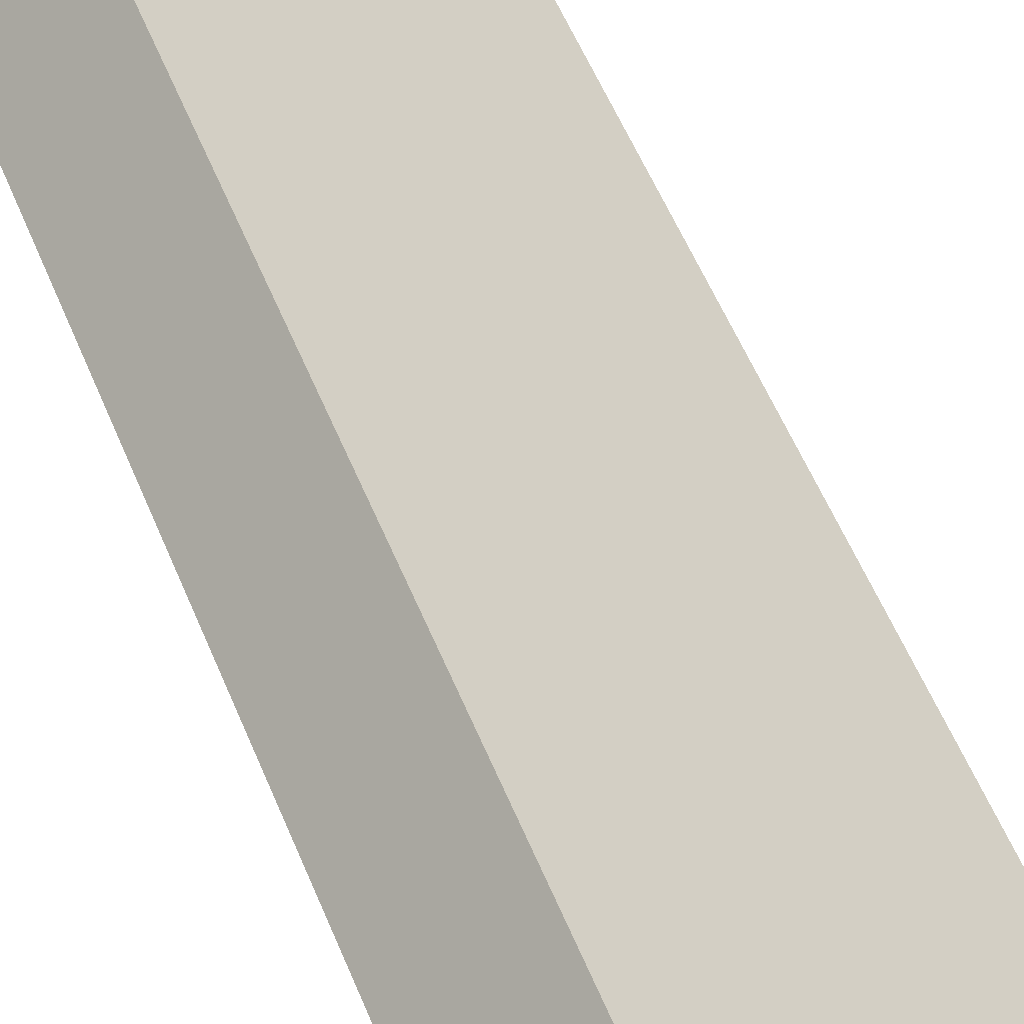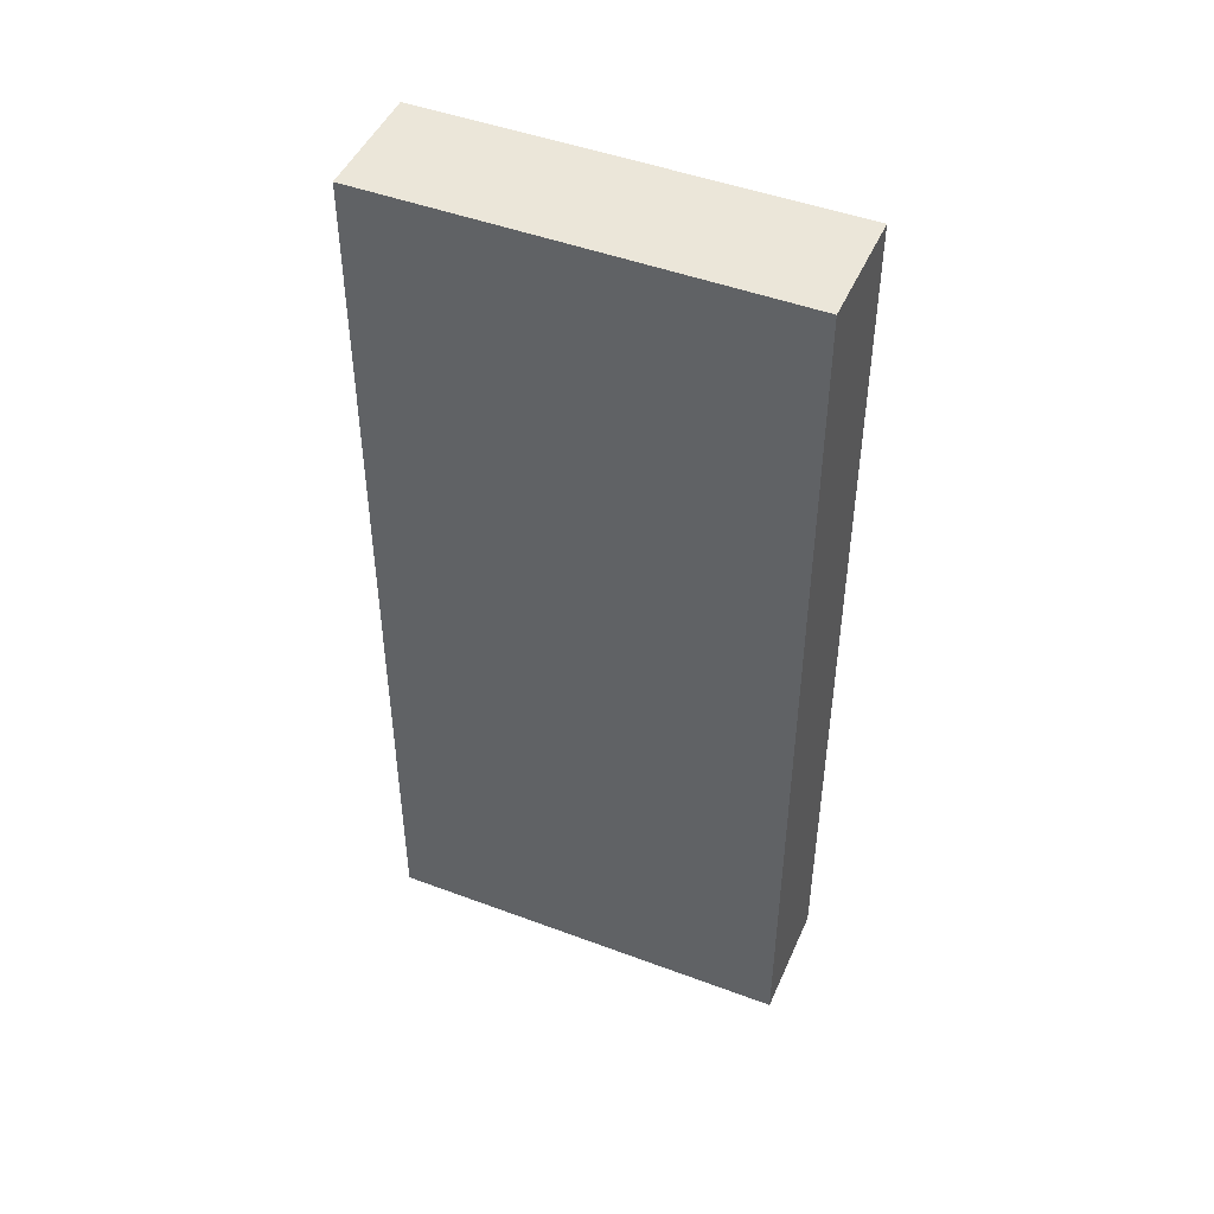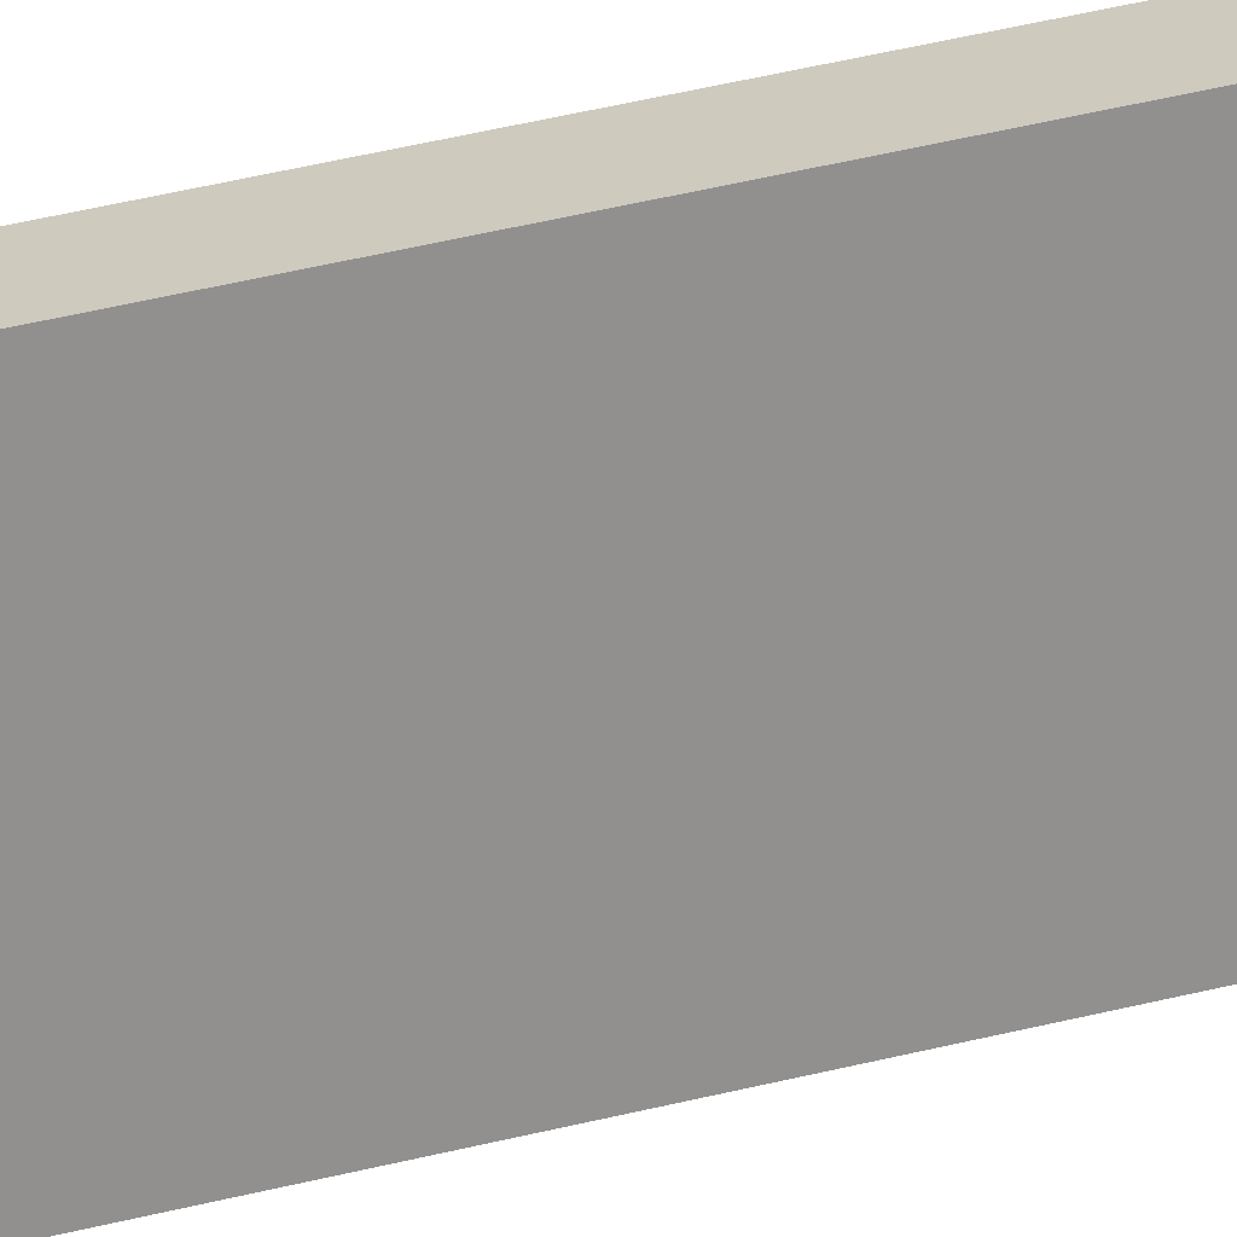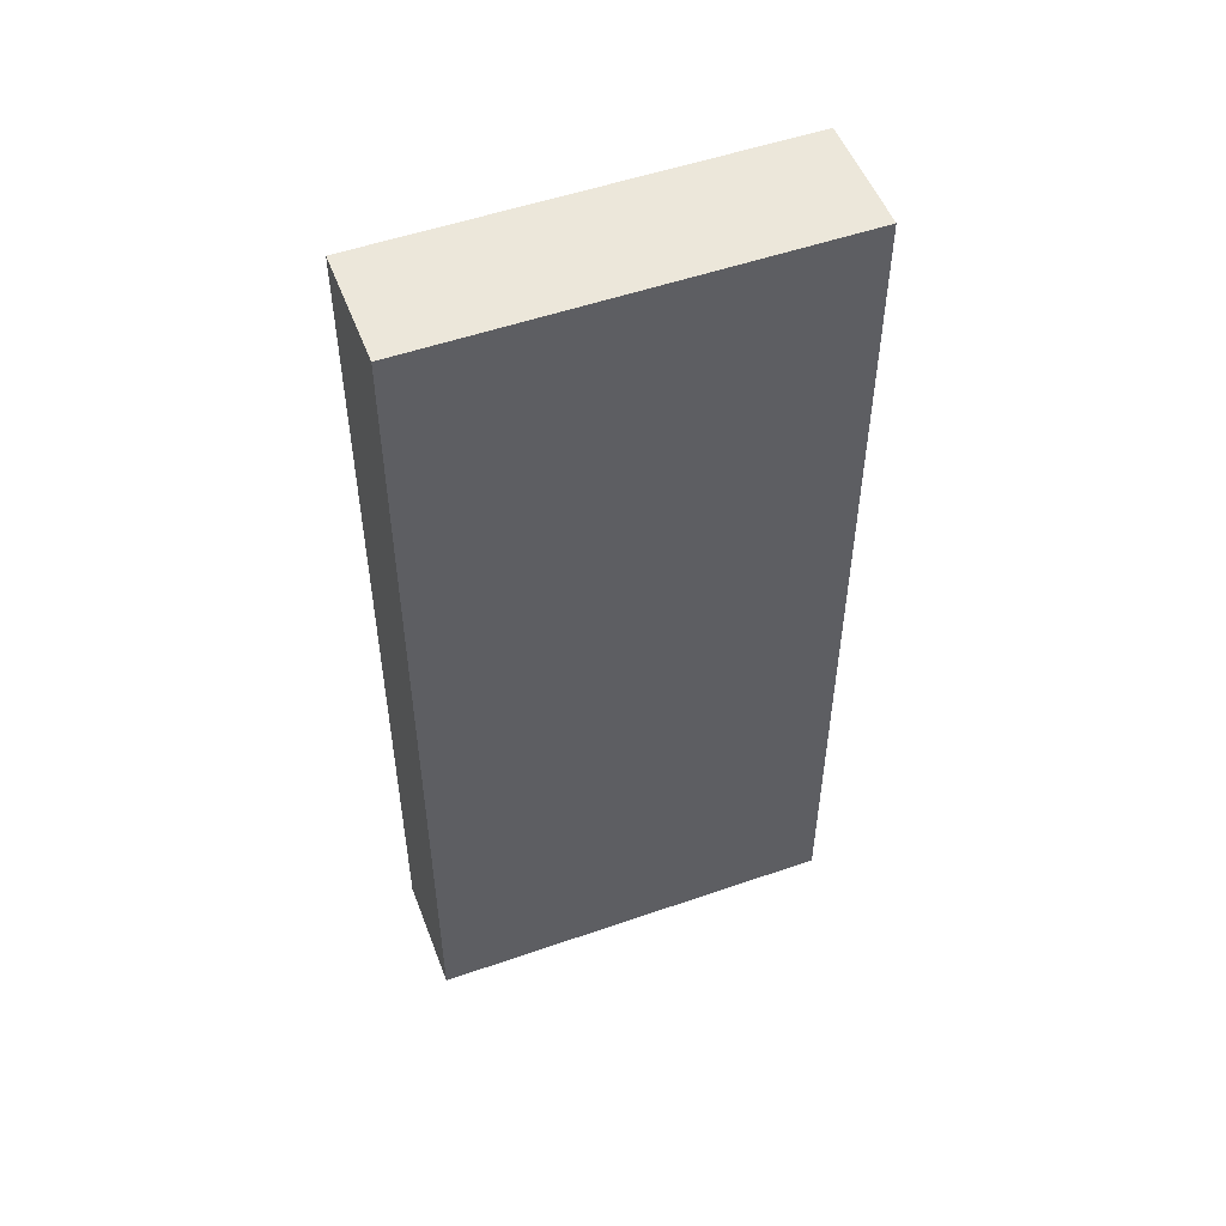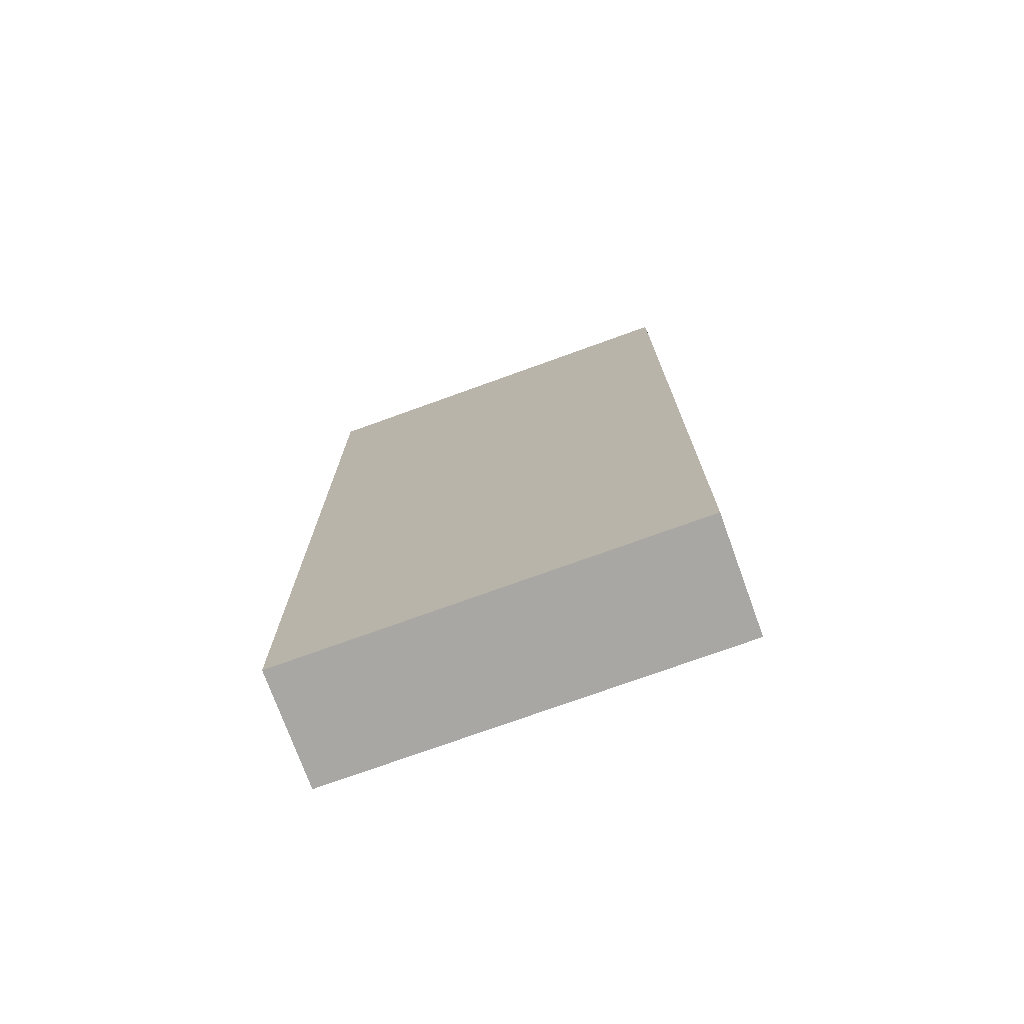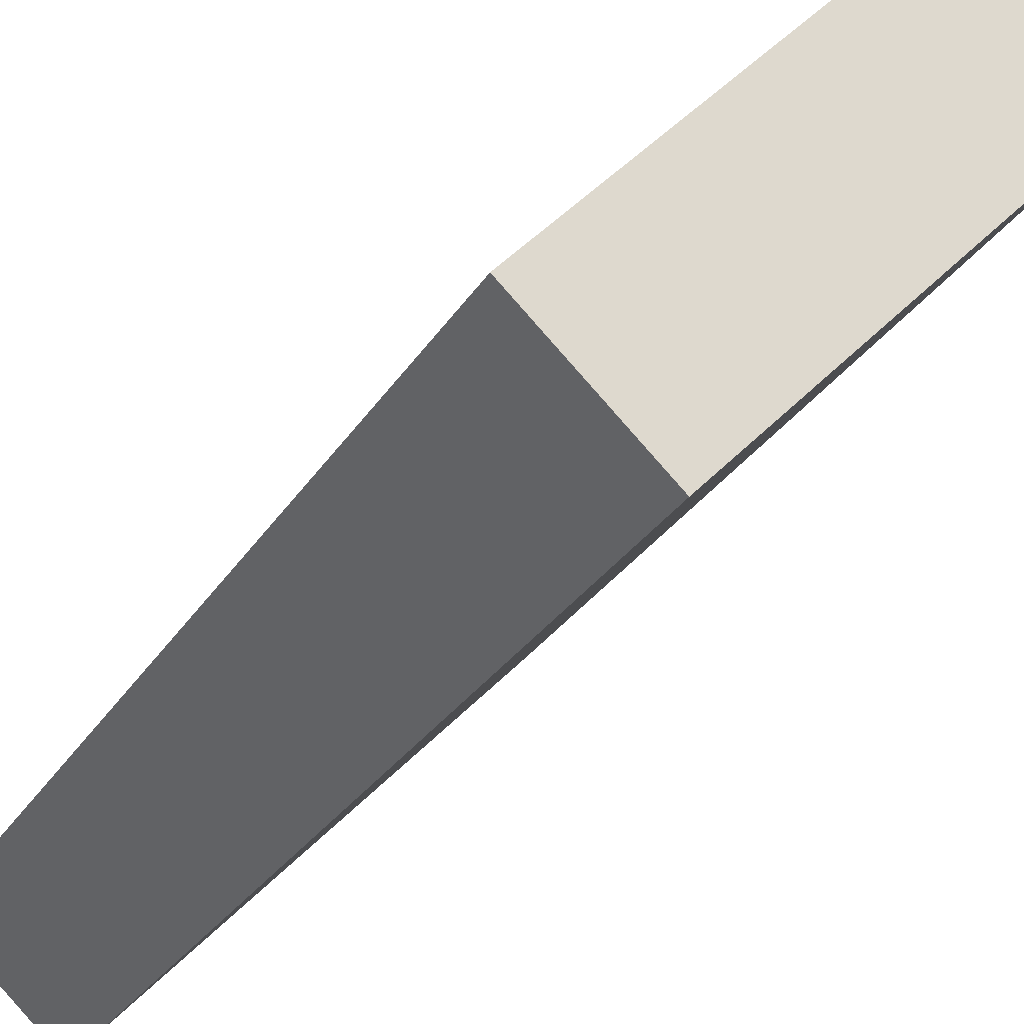
<metadata>
{"format":"obj","ext":"obj","renderer":"f3d","projection":"perspective","resolution":1024,"background":"white","views":[{"elev":58.1,"azim":157.4,"up":"+Z"},{"elev":47.0,"azim":-22.3,"up":"+Y"},{"elev":70.0,"azim":-102.3,"up":"+Z"},{"elev":52.1,"azim":114.1,"up":"+Y"},{"elev":-74.6,"azim":-25.4,"up":"+Y"},{"elev":-22.8,"azim":-21.3,"up":"+Z"}]}
</metadata>
<code>
v  2.478 7.777 2.503
v  0.711 7.777 -0.703
v  0 7.777 4.762e-16
v  3.189 7.777 1.8
v  0 0 0
v  2.478 -1.533e-16 2.503
v  3.189 -1.102e-16 1.8
v  0.711 4.305e-17 -0.703
g defaultobject
f 1 2 3
f 2 1 4
f 5 1 3
f 1 5 6
f 6 4 1
f 4 6 7
f 7 2 4
f 2 7 8
f 8 3 2
f 3 8 5
f 8 6 5
f 6 8 7

</code>
